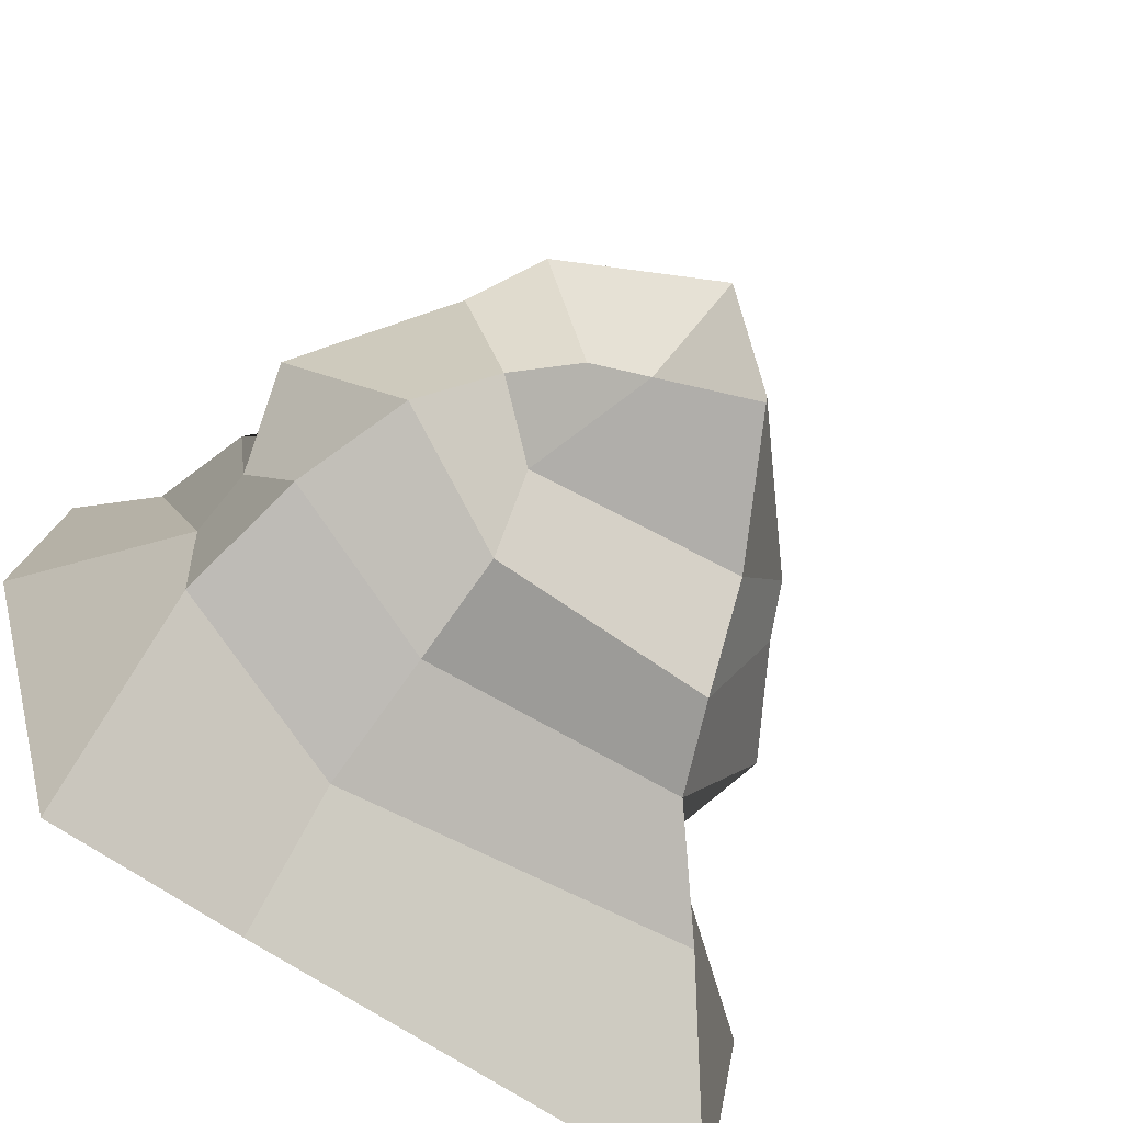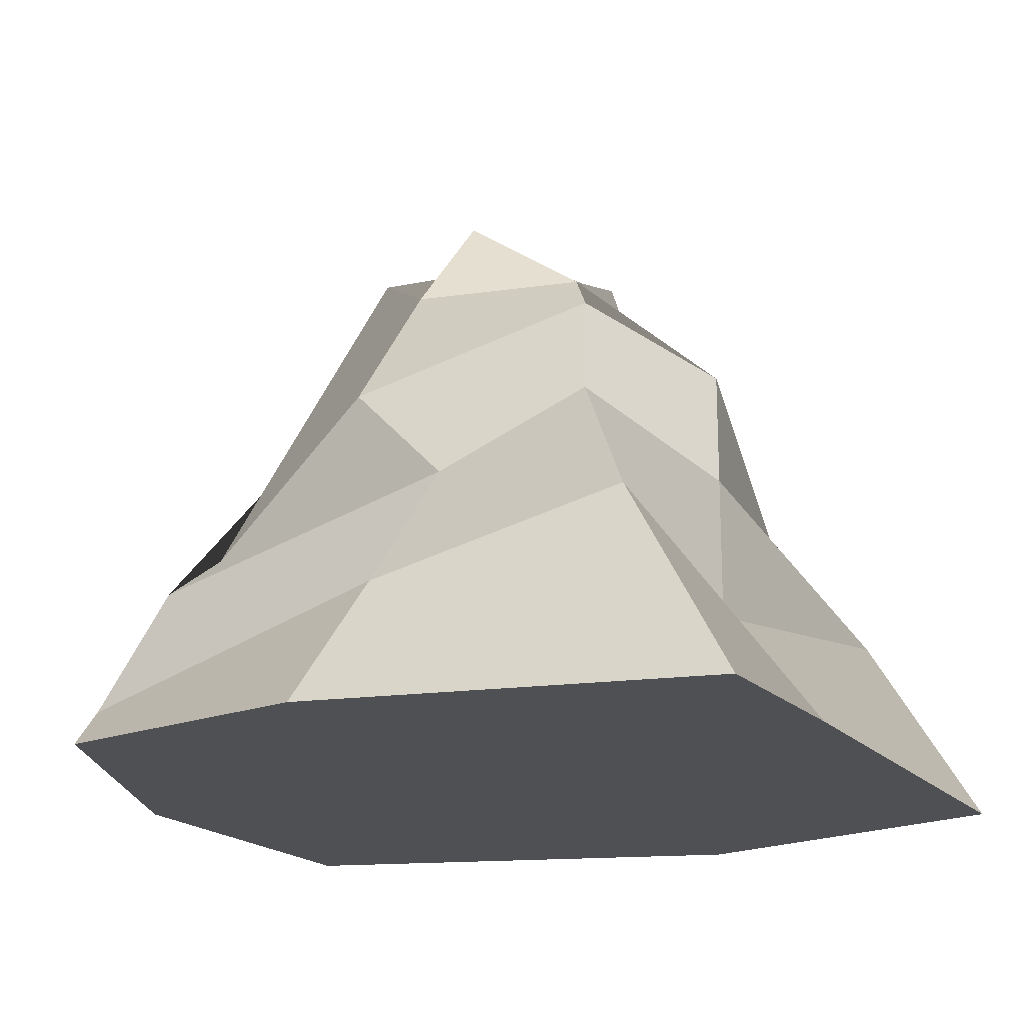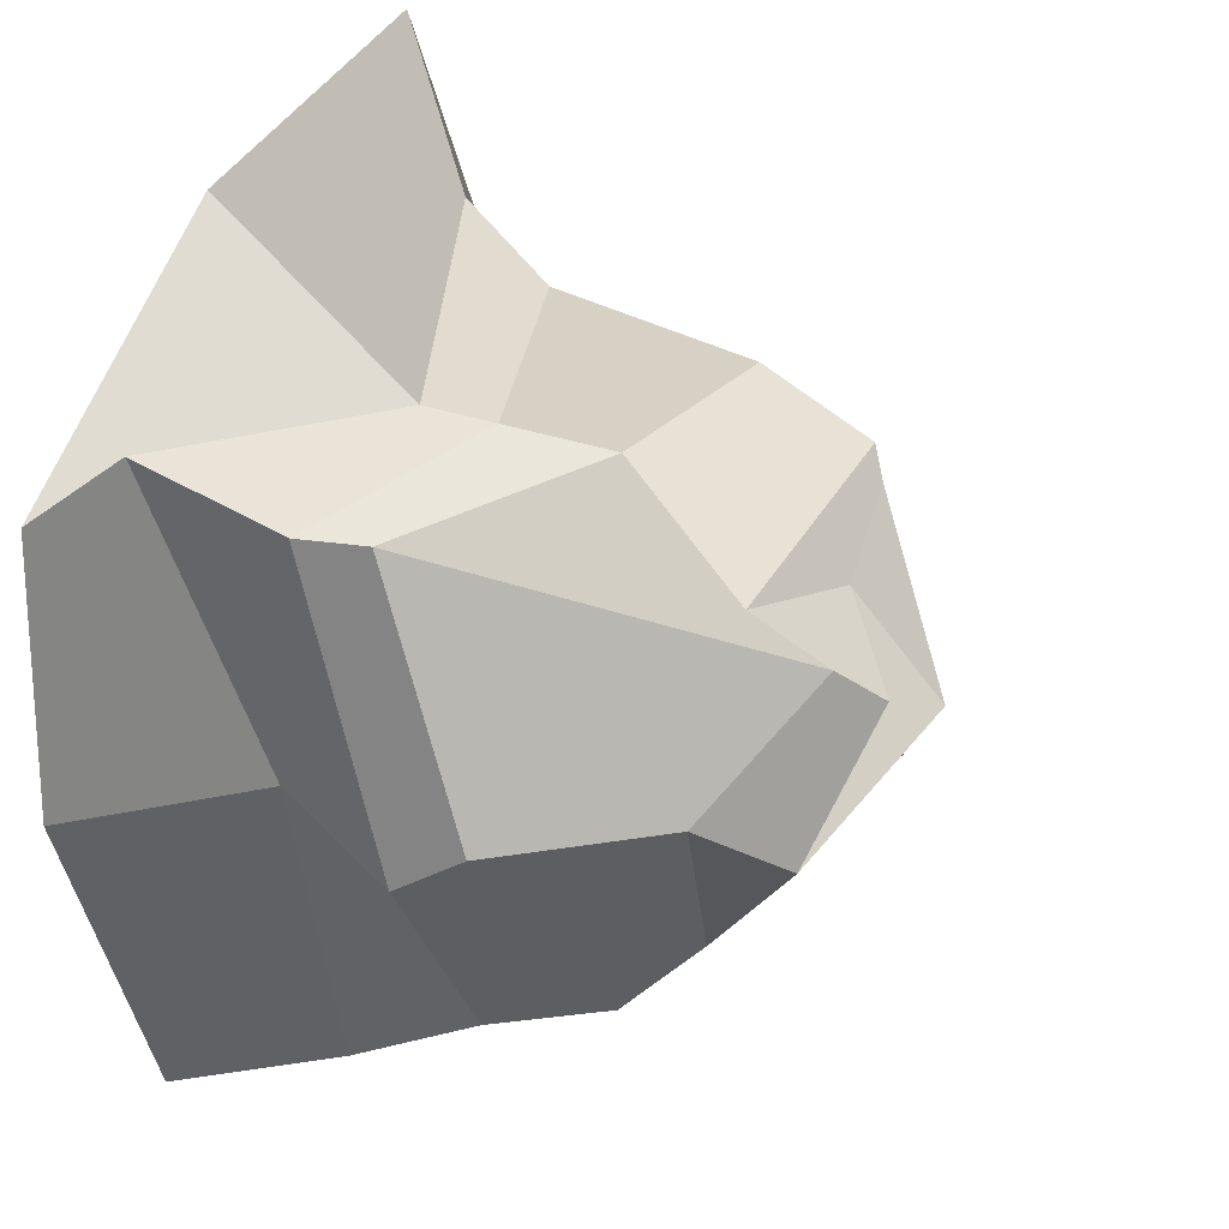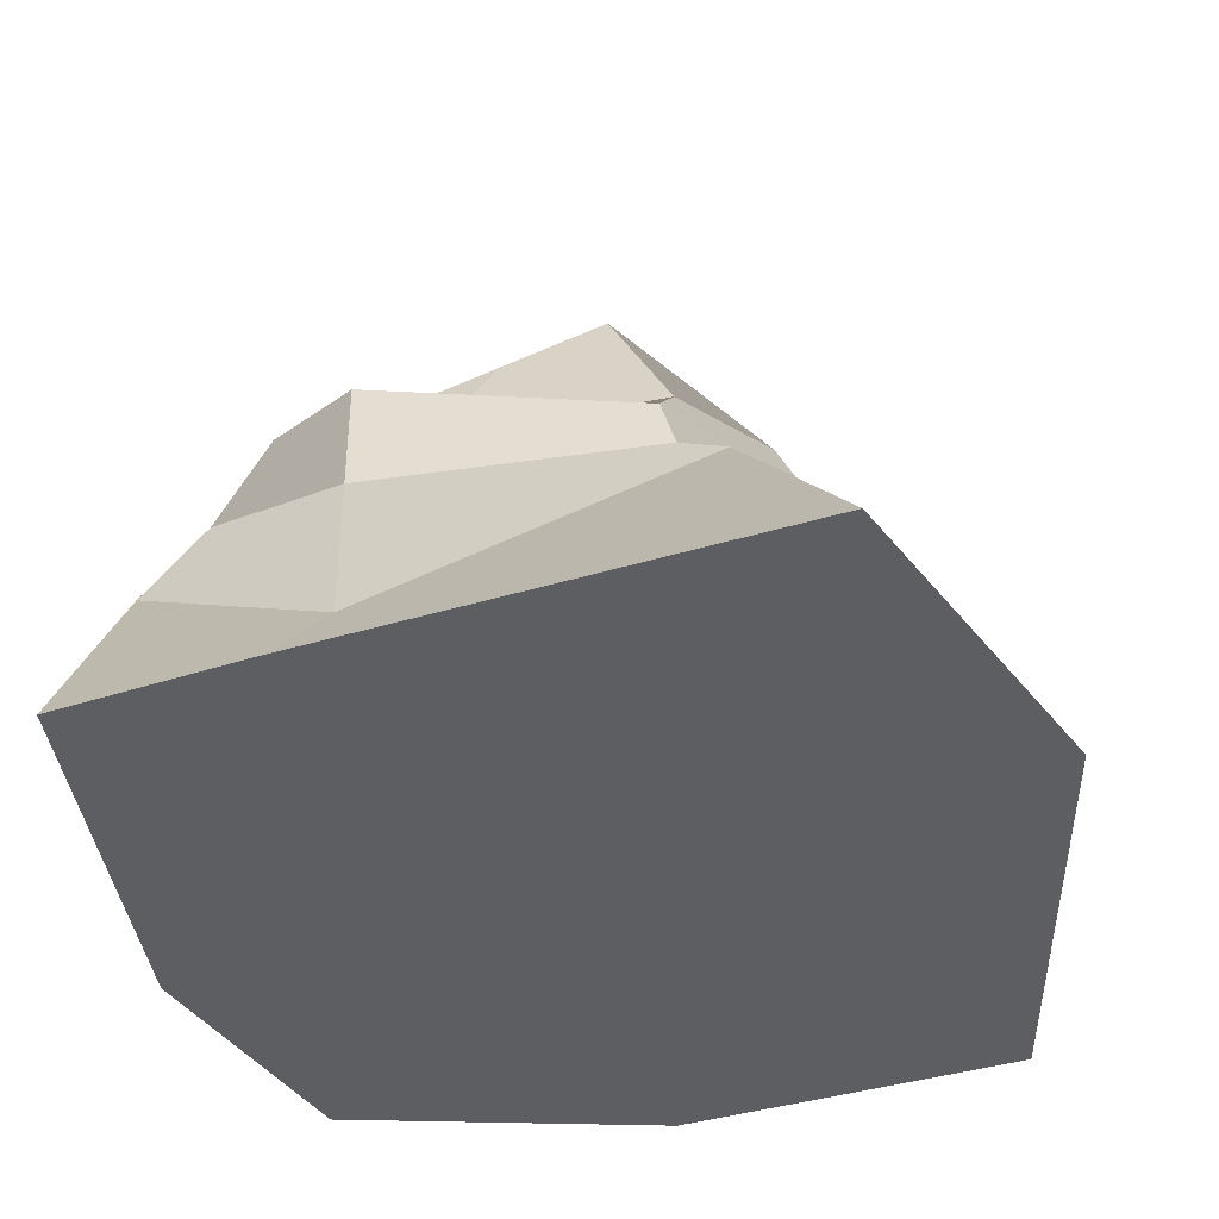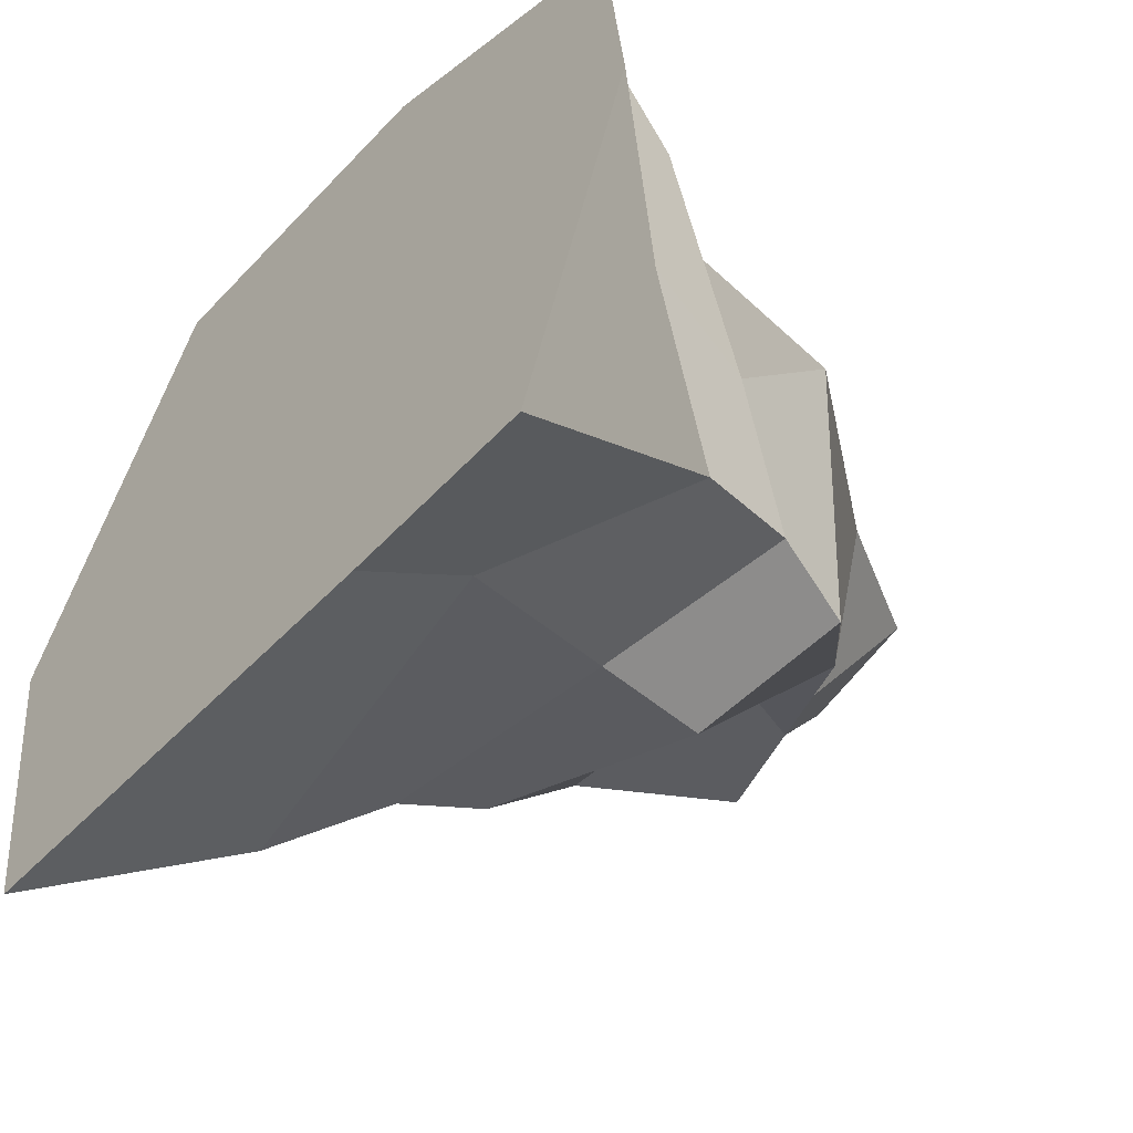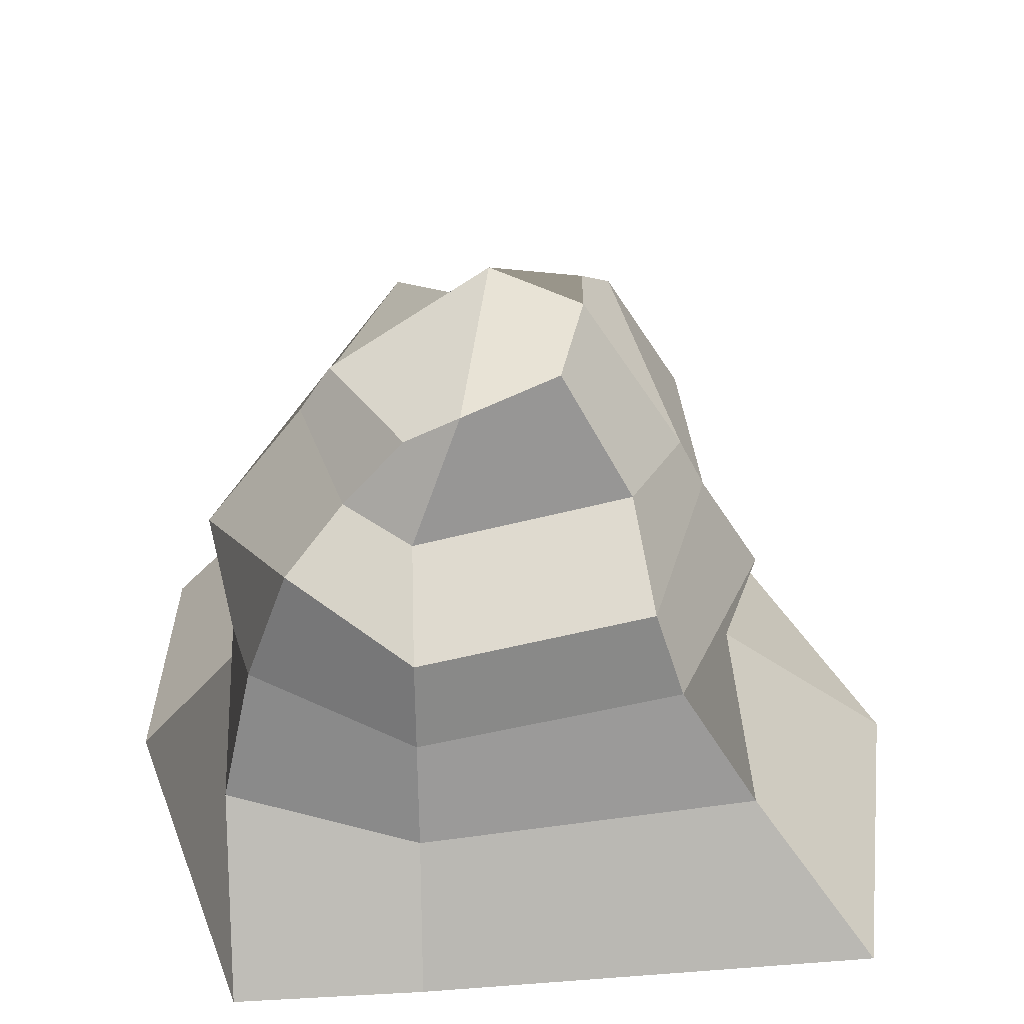
<metadata>
{"format":"obj","ext":"obj","renderer":"f3d","projection":"perspective","resolution":1024,"background":"white","views":[{"elev":-71.4,"azim":145.2,"up":"+Z"},{"elev":-19.0,"azim":121.7,"up":"+Y"},{"elev":34.7,"azim":114.2,"up":"+Z"},{"elev":-39.1,"azim":-155.7,"up":"+Y"},{"elev":-54.6,"azim":48.7,"up":"+Z"},{"elev":38.9,"azim":178.0,"up":"+Y"}]}
</metadata>
<code>
o Cube_Cube.001
v -1 -1 1.641
v -0.4089 0.9158 0.6513
v -1.466 -1 -1.265
v -0.278 1.082 -0.2574
v 1.371 -1 1.03
v 0.0752 1.135 0.2044
v 1 -1 -1.394
v 0.3019 0.8814 -0.3747
v -1 -0.8066 1
v -0.7938 -0.399 0.853
v -0.8135 0.3409 0.731
v -0.5216 0.8452 0.7162
v -0.5513 0.5657 -0.3281
v -0.6286 0.2389 -0.6374
v -0.7317 -0.05909 -0.75
v -1 -0.3861 -1
v 0.5252 0.7409 -0.5534
v 0.7421 0.5353 -0.7149
v 0.8962 0.139 -0.7977
v 1 -0.2826 -1
v 0.3183 1.036 0.4505
v 0.8187 -0.2004 0.8507
v 1 -0.3646 0.9439
v 1.11 -0.8108 1.163
v -1.68 -1 0.02988
v -0.3957 0.9966 0.3319
v 1.454 -1 0.02988
v 0.5707 1.043 -0.1257
v 1 -0.4591 0.02988
v 1 -0.1043 -0.2617
v 1.088 0.2096 0.02988
v 0.699 0.7409 0.02988
v -1 -0.4591 0.02988
v -1.096 -0.05909 0.02988
v -0.8618 0.3409 0.02988
v -0.7632 0.5469 0.02988
v 0.2787 -1 -1.37
v 0.09279 0.9539 -0.3324
v 0.2787 -1 1.572
v -0.1414 0.917 0.4362
v 0.2787 -0.32 1
v 0.2787 -0.05909 1
v 0.2787 0.3409 1
v 0.2787 0.7409 0.5574
v 0.2787 -0.5714 -1
v 0.2787 -0.05909 -1
v 0.2787 0.3409 -1
v 0.2787 0.5164 -0.529
v -0.02779 1.281 0.1632
v 0.2787 -1 0.02988
f 36 26 4 13
f 48 38 8 17
f 32 28 6 21
f 44 40 2 12
f 50 27 5 39
f 49 26 2 40
f 39 41 9 1
f 41 42 10 9
f 42 43 11 10
f 43 44 12 11
f 27 29 24 5
f 29 30 23 24
f 30 31 22 23
f 31 32 21 22
f 37 45 20 7
f 45 46 19 20
f 46 47 18 19
f 47 48 17 18
f 25 33 16 3
f 33 34 15 16
f 34 35 14 15
f 35 36 13 14
f 11 12 36 35
f 10 11 35 34
f 9 10 34 33
f 1 9 33 25
f 18 17 32 31
f 19 18 31 30
f 20 19 30 29
f 7 20 29 27
f 38 4 26 49
f 37 7 27 50
f 17 8 28 32
f 12 2 26 36
f 3 37 50 25
f 8 38 49 28
f 14 13 48 47
f 15 14 47 46
f 16 15 46 45
f 3 16 45 37
f 22 21 44 43
f 23 22 43 42
f 24 23 42 41
f 5 24 41 39
f 28 49 40 6
f 25 50 39 1
f 21 6 40 44
f 13 4 38 48

</code>
